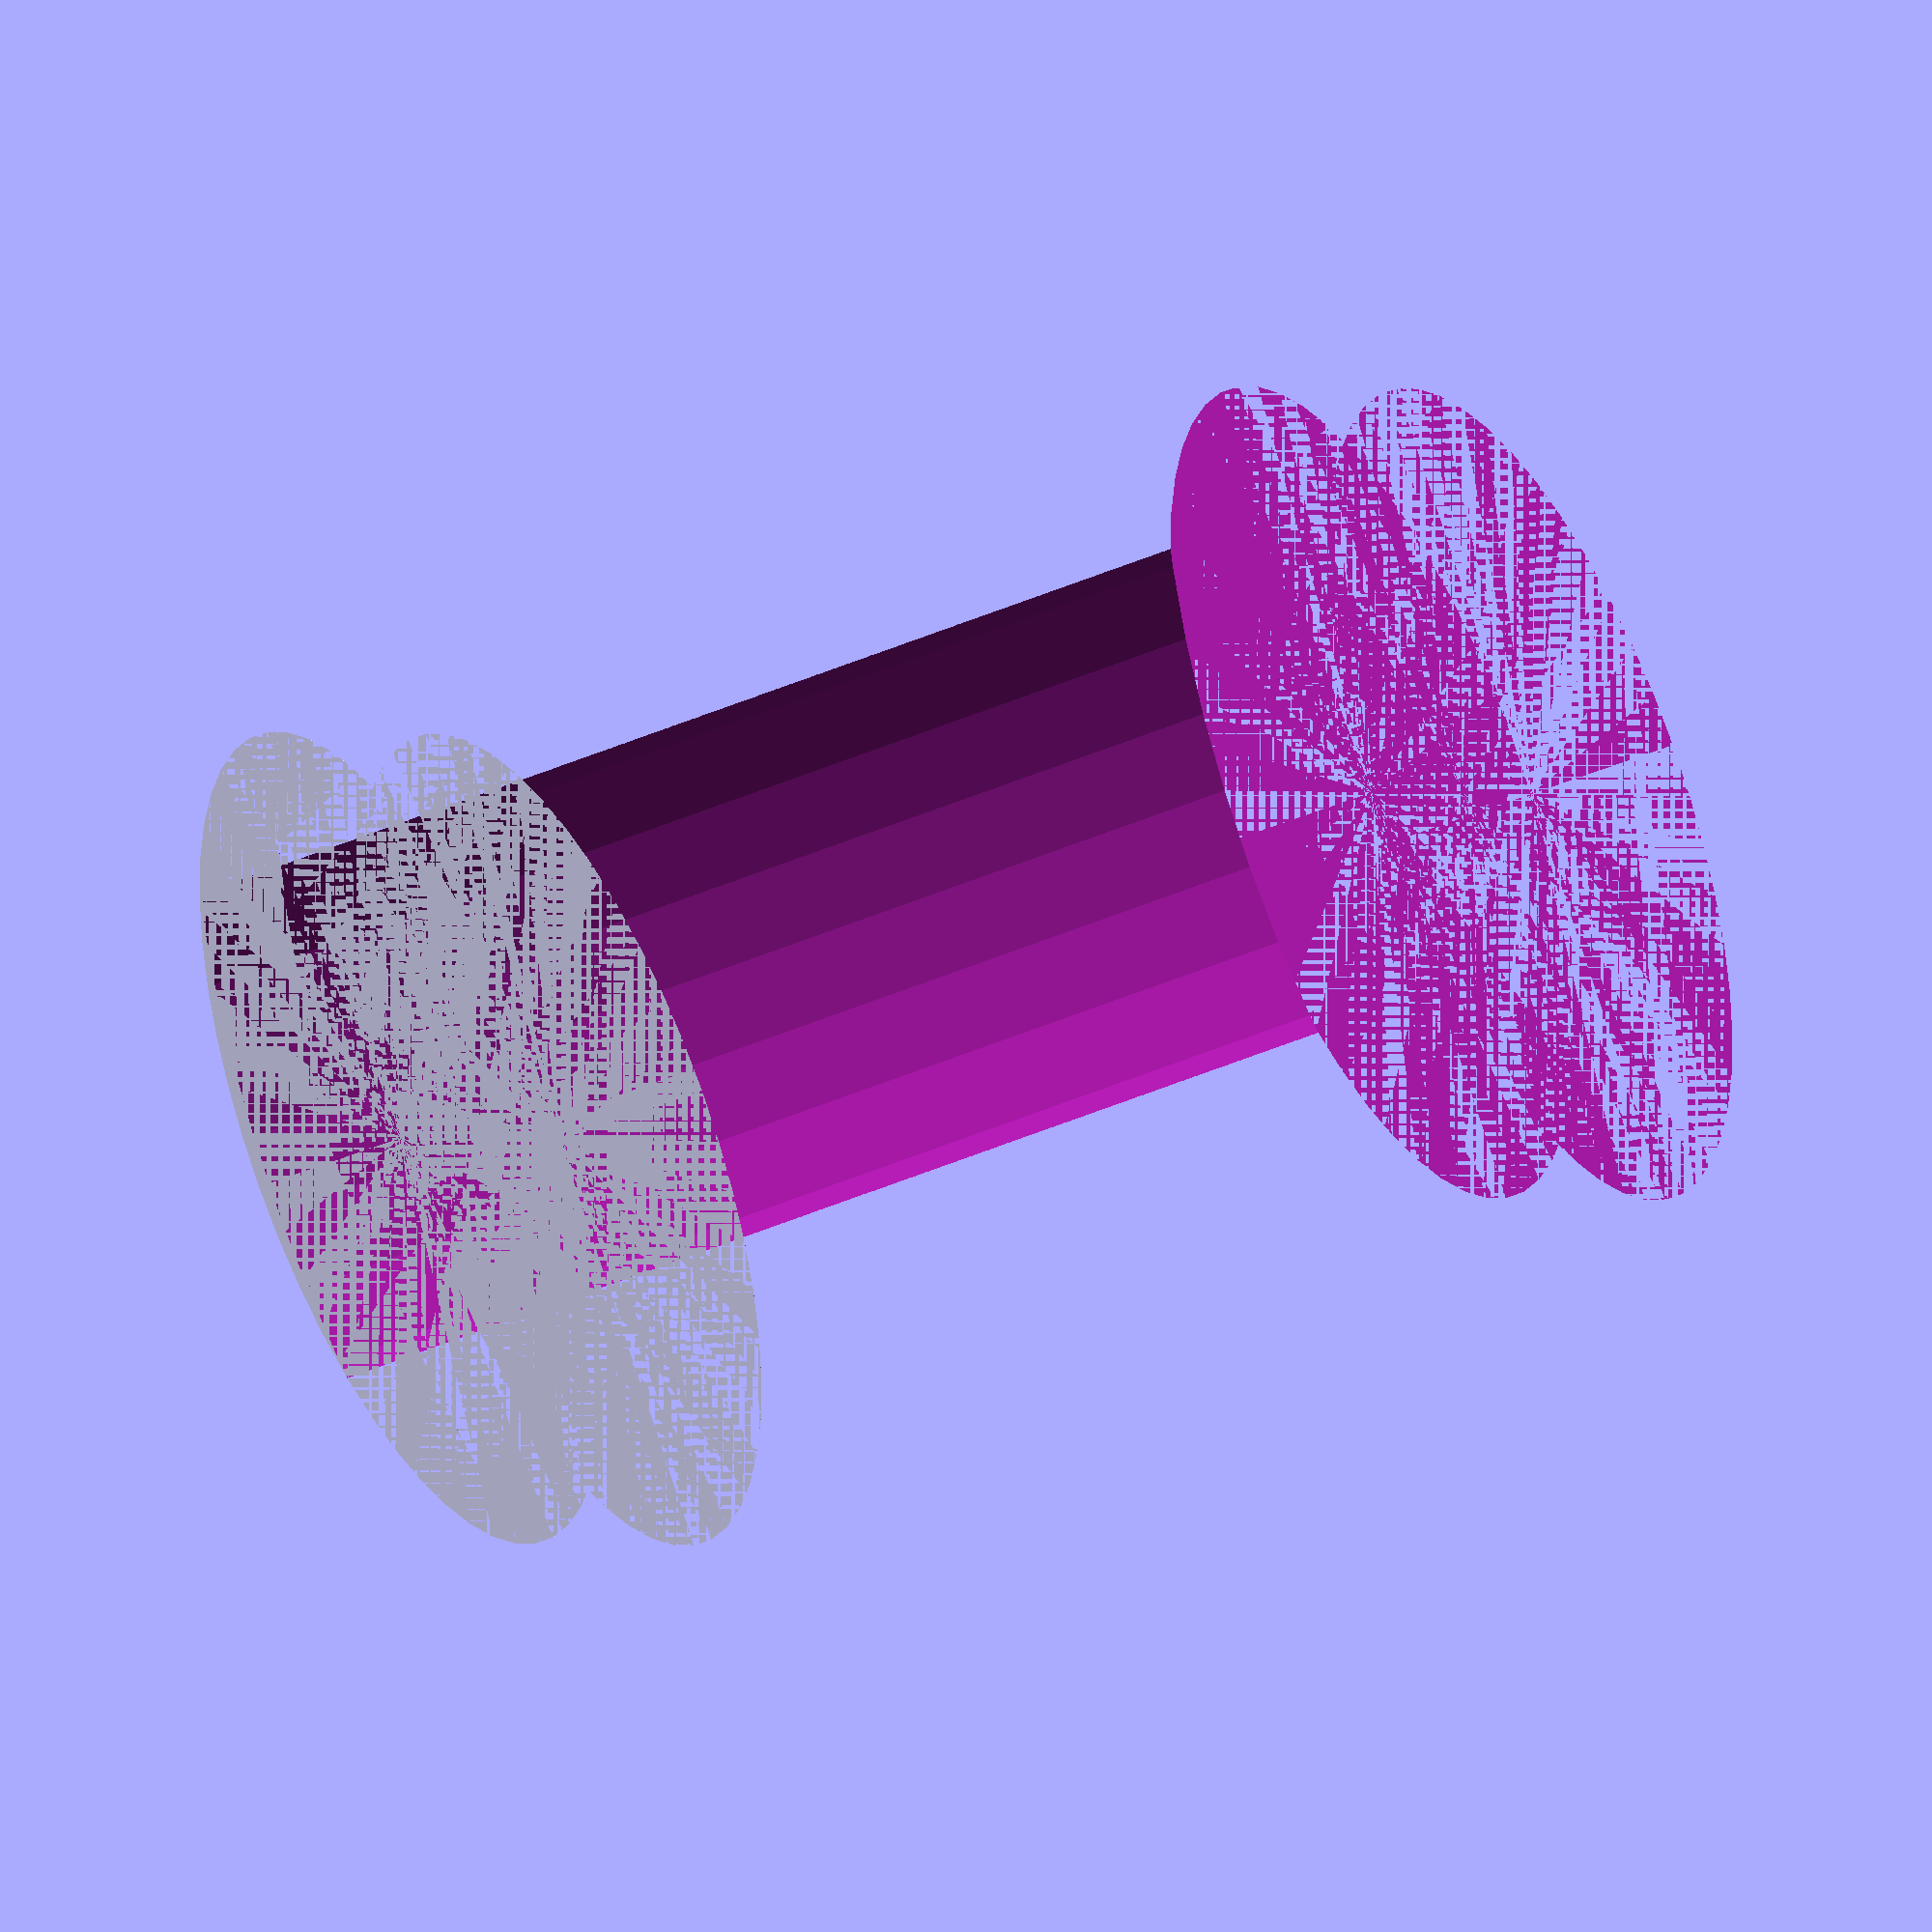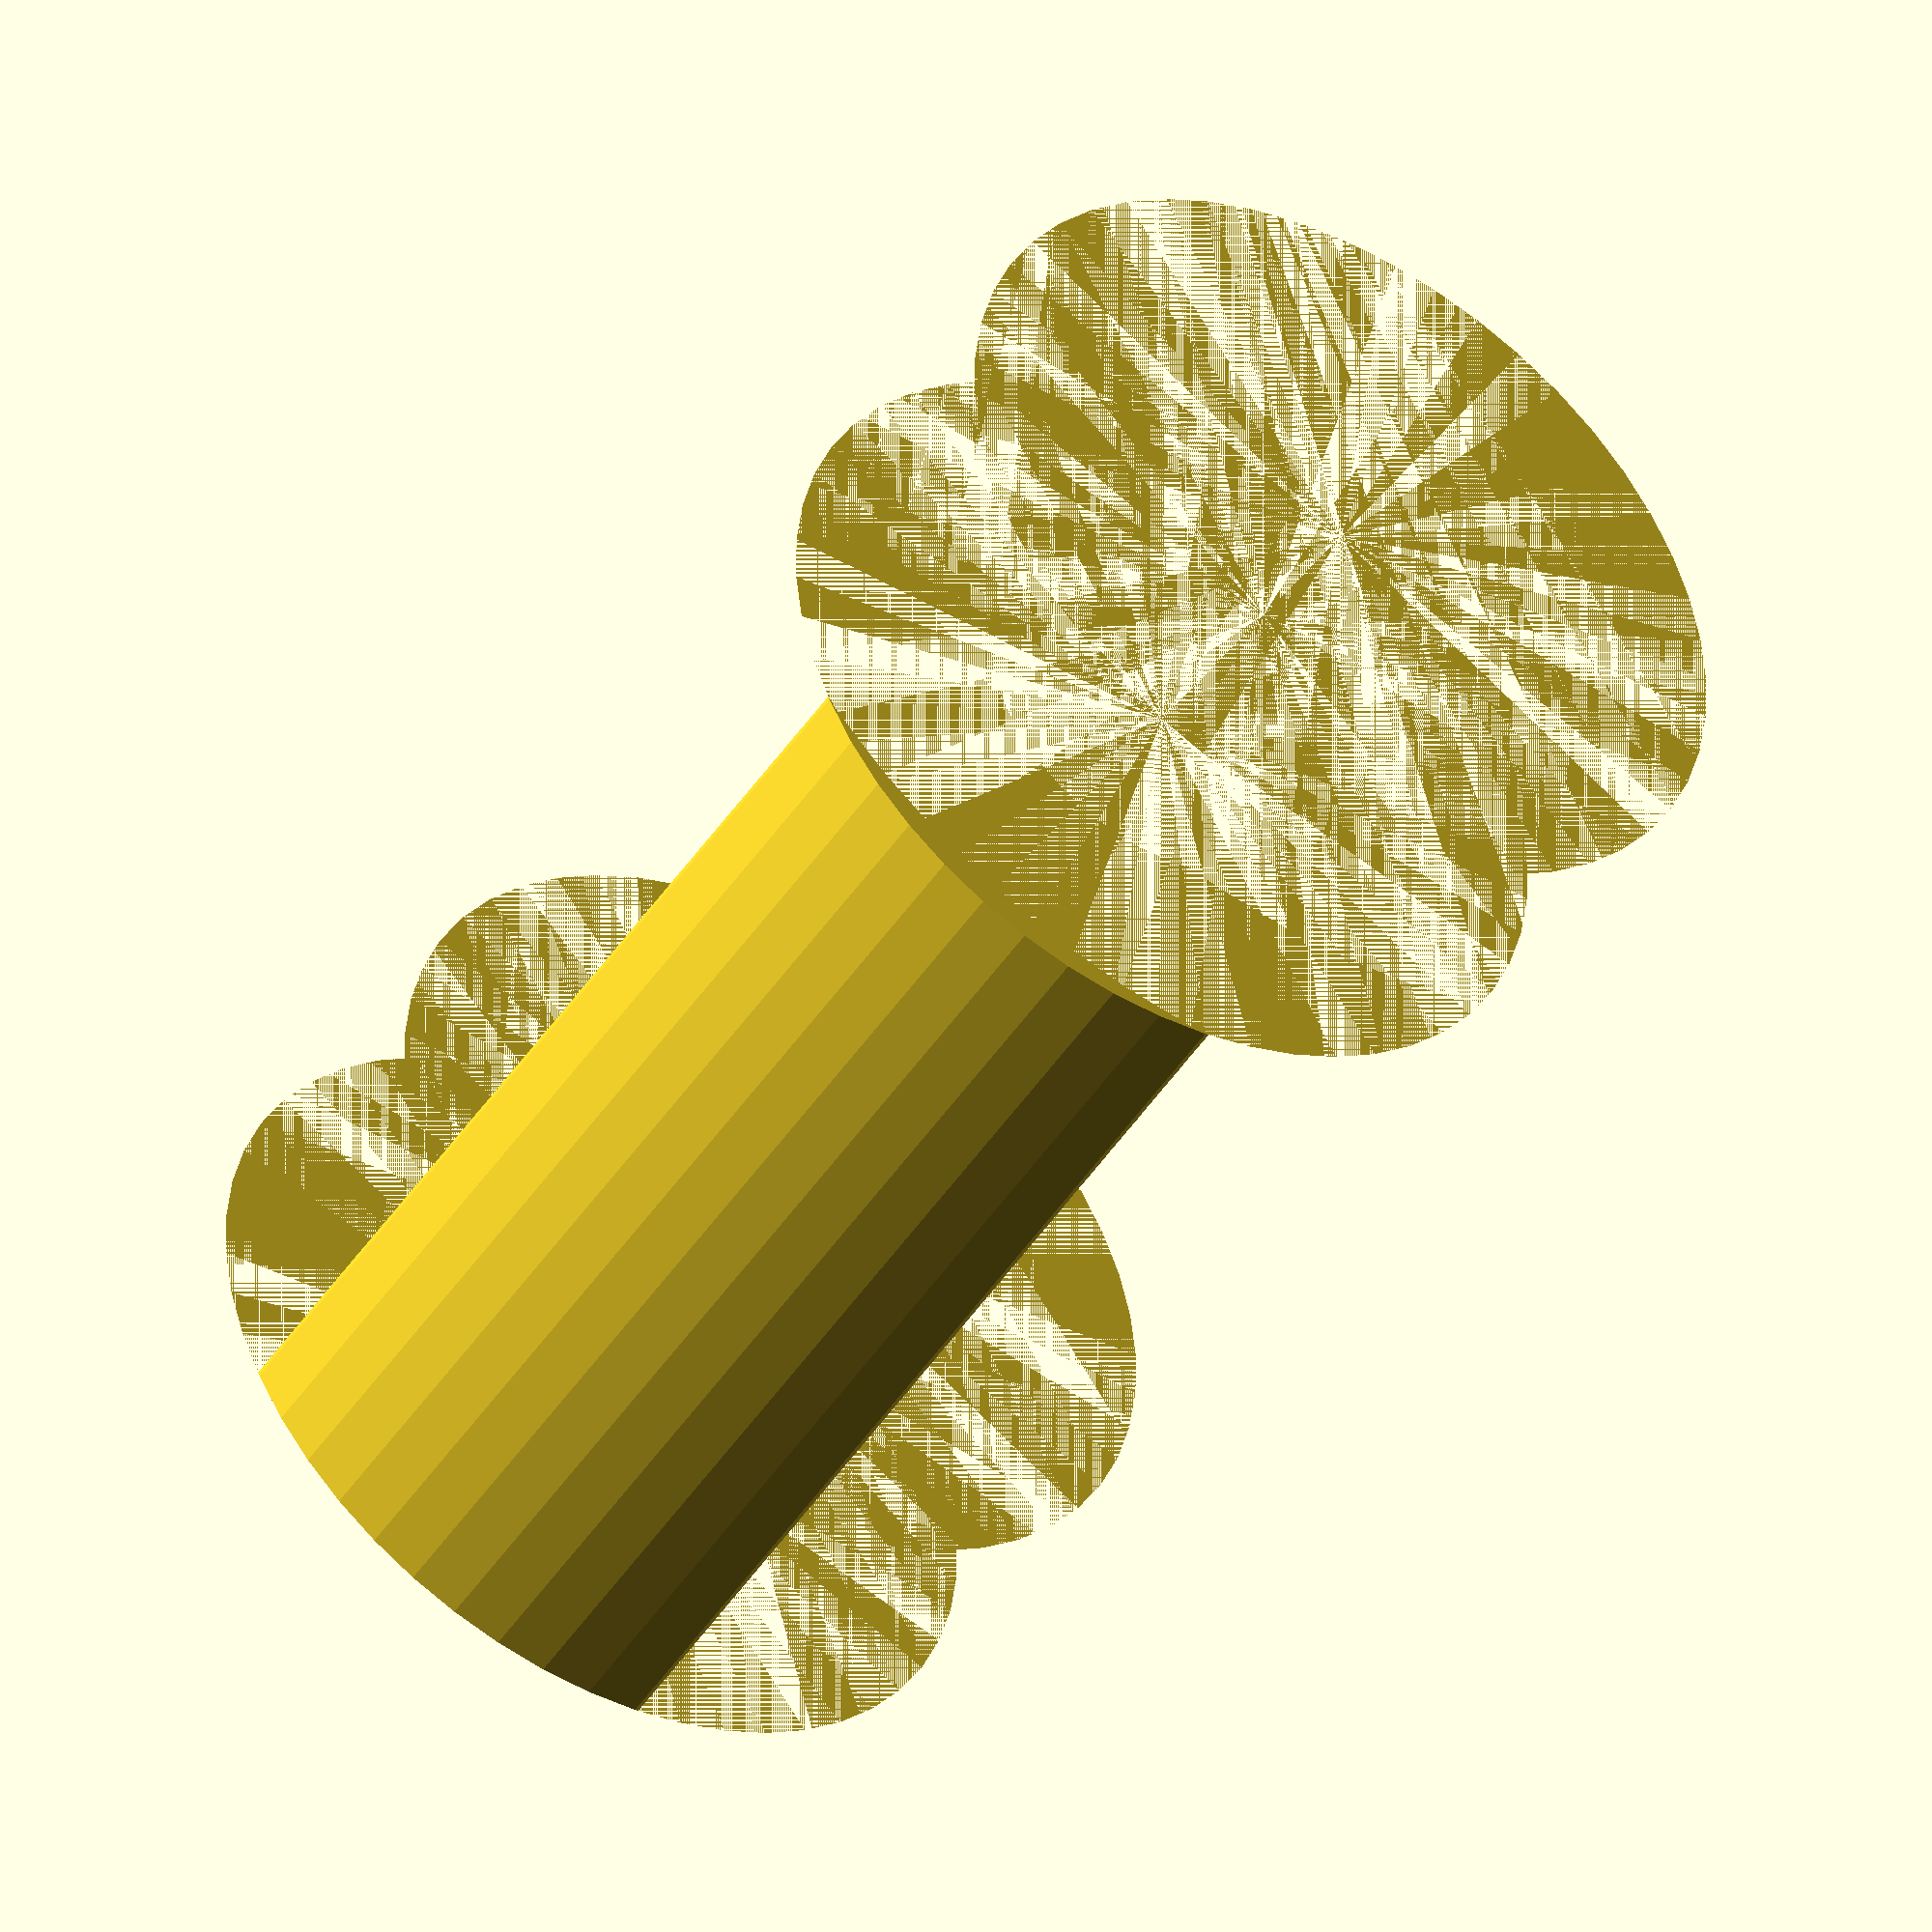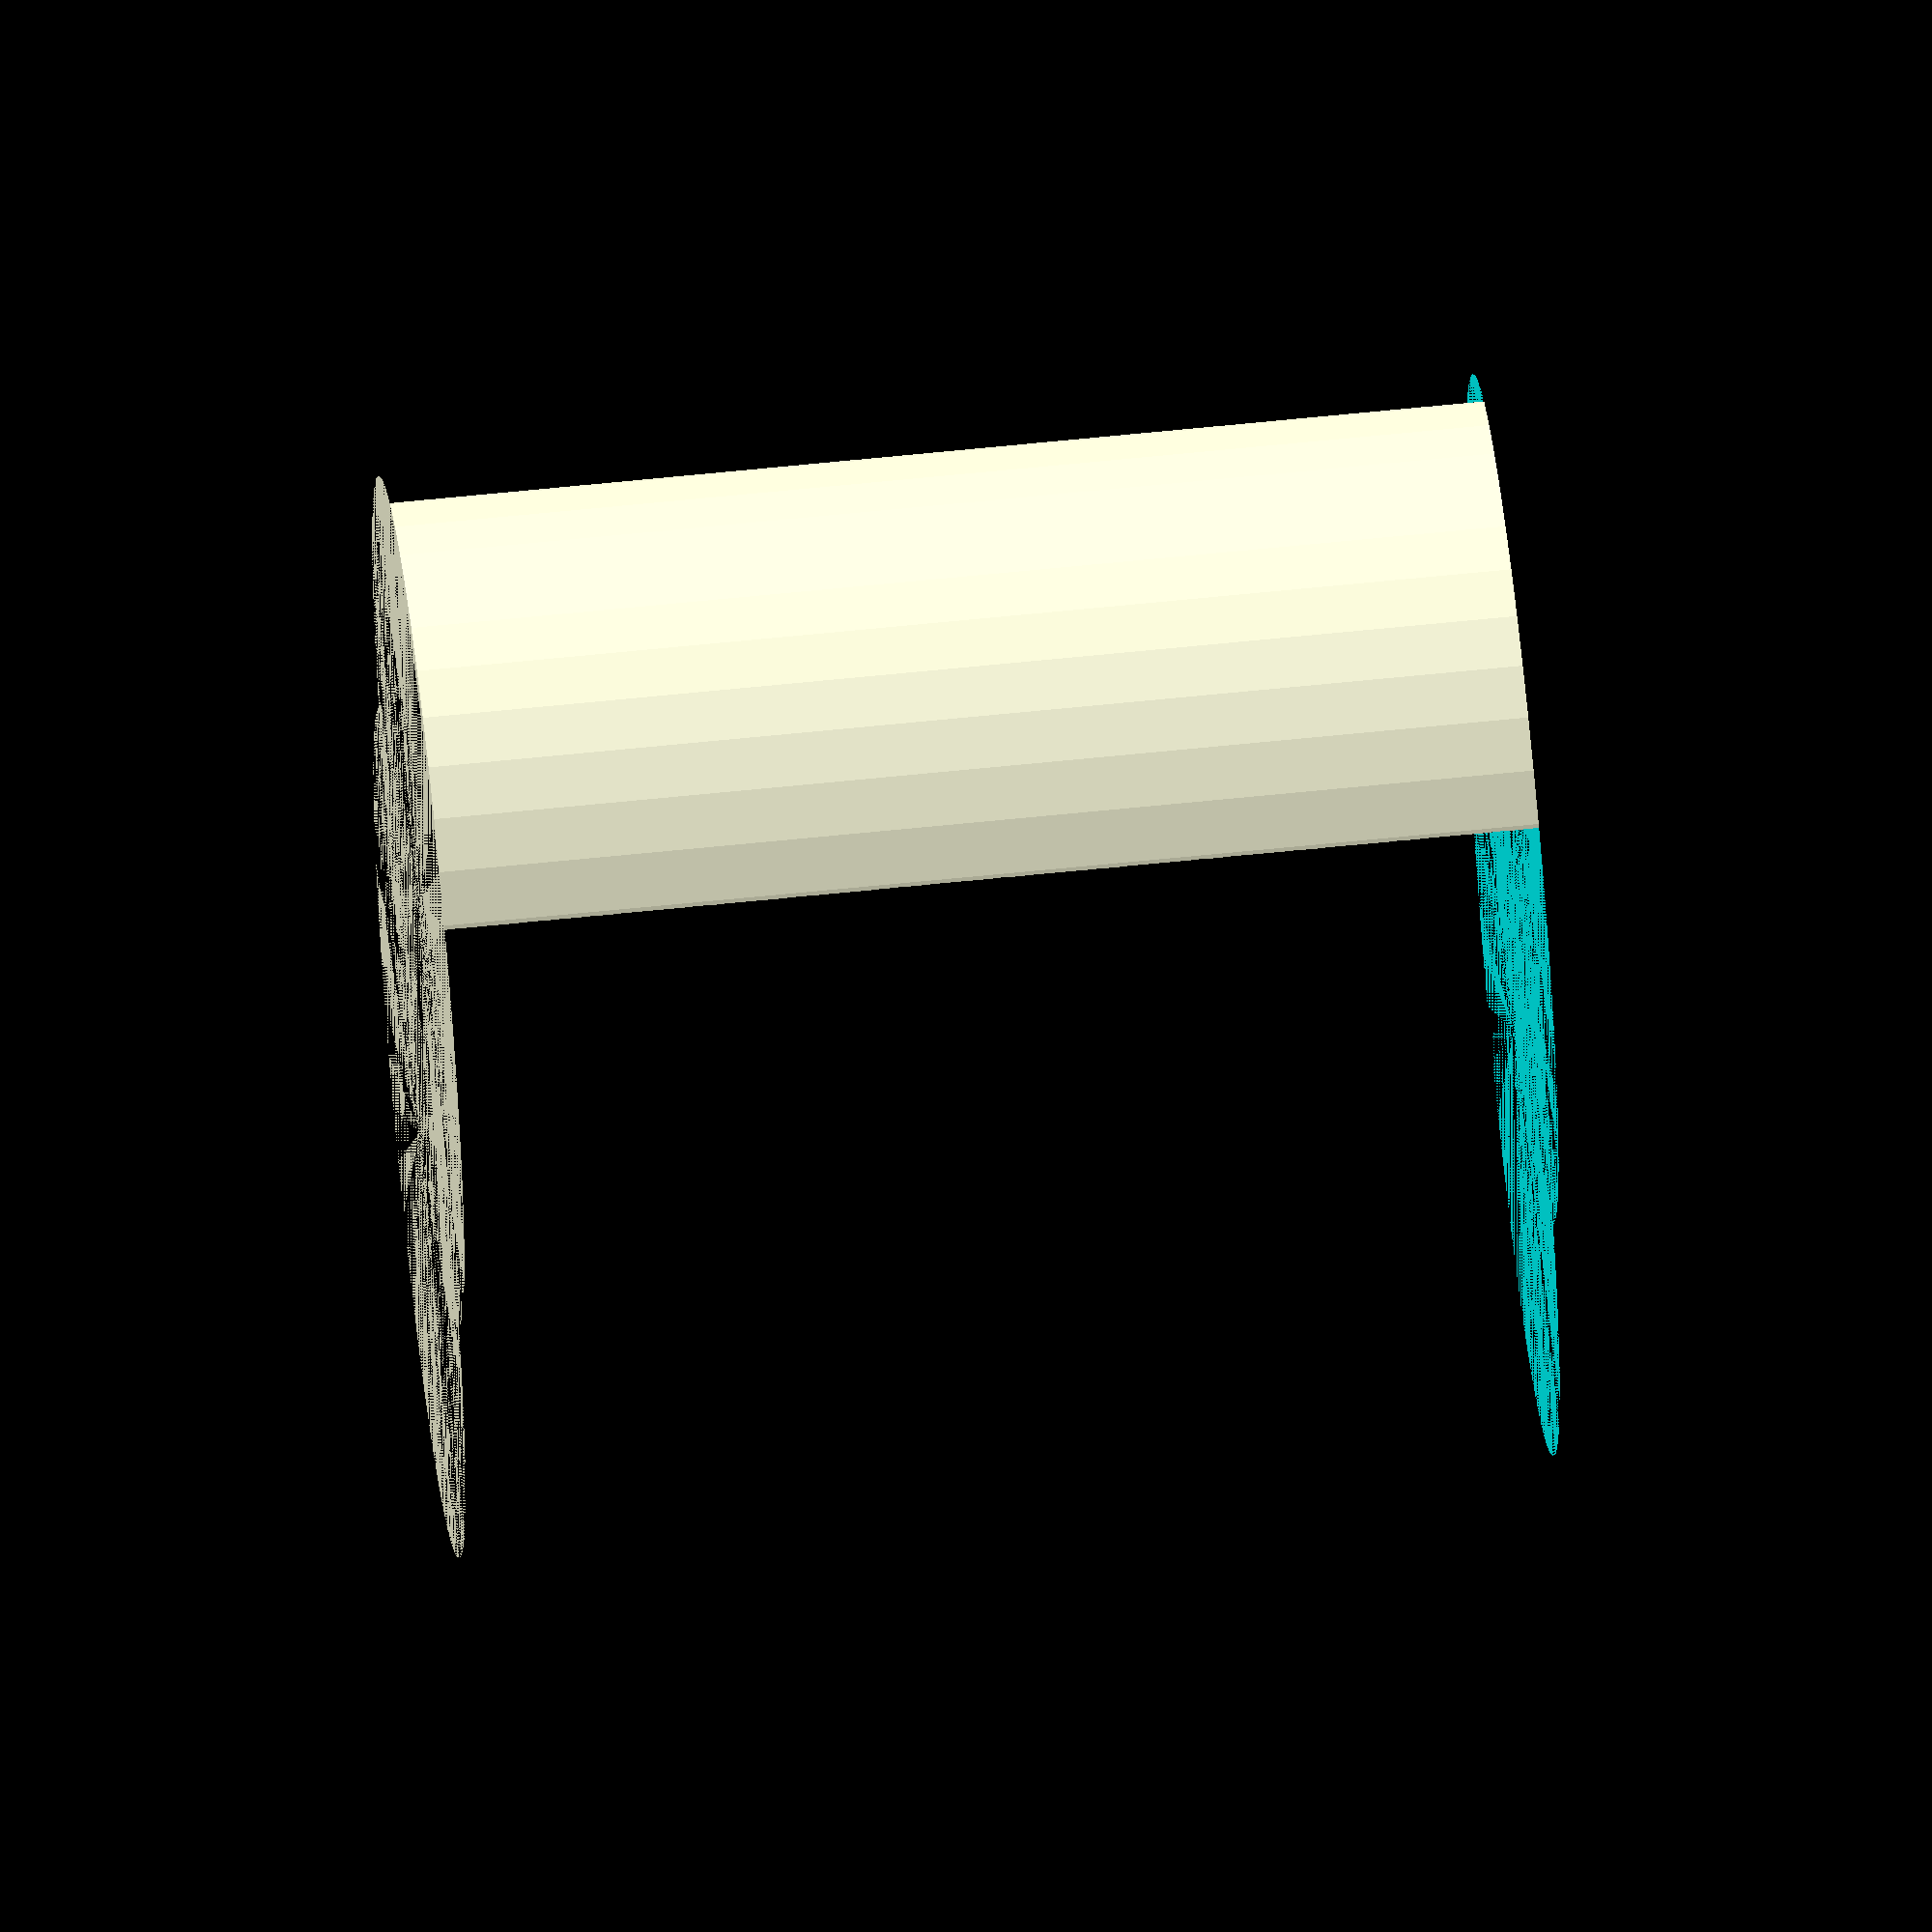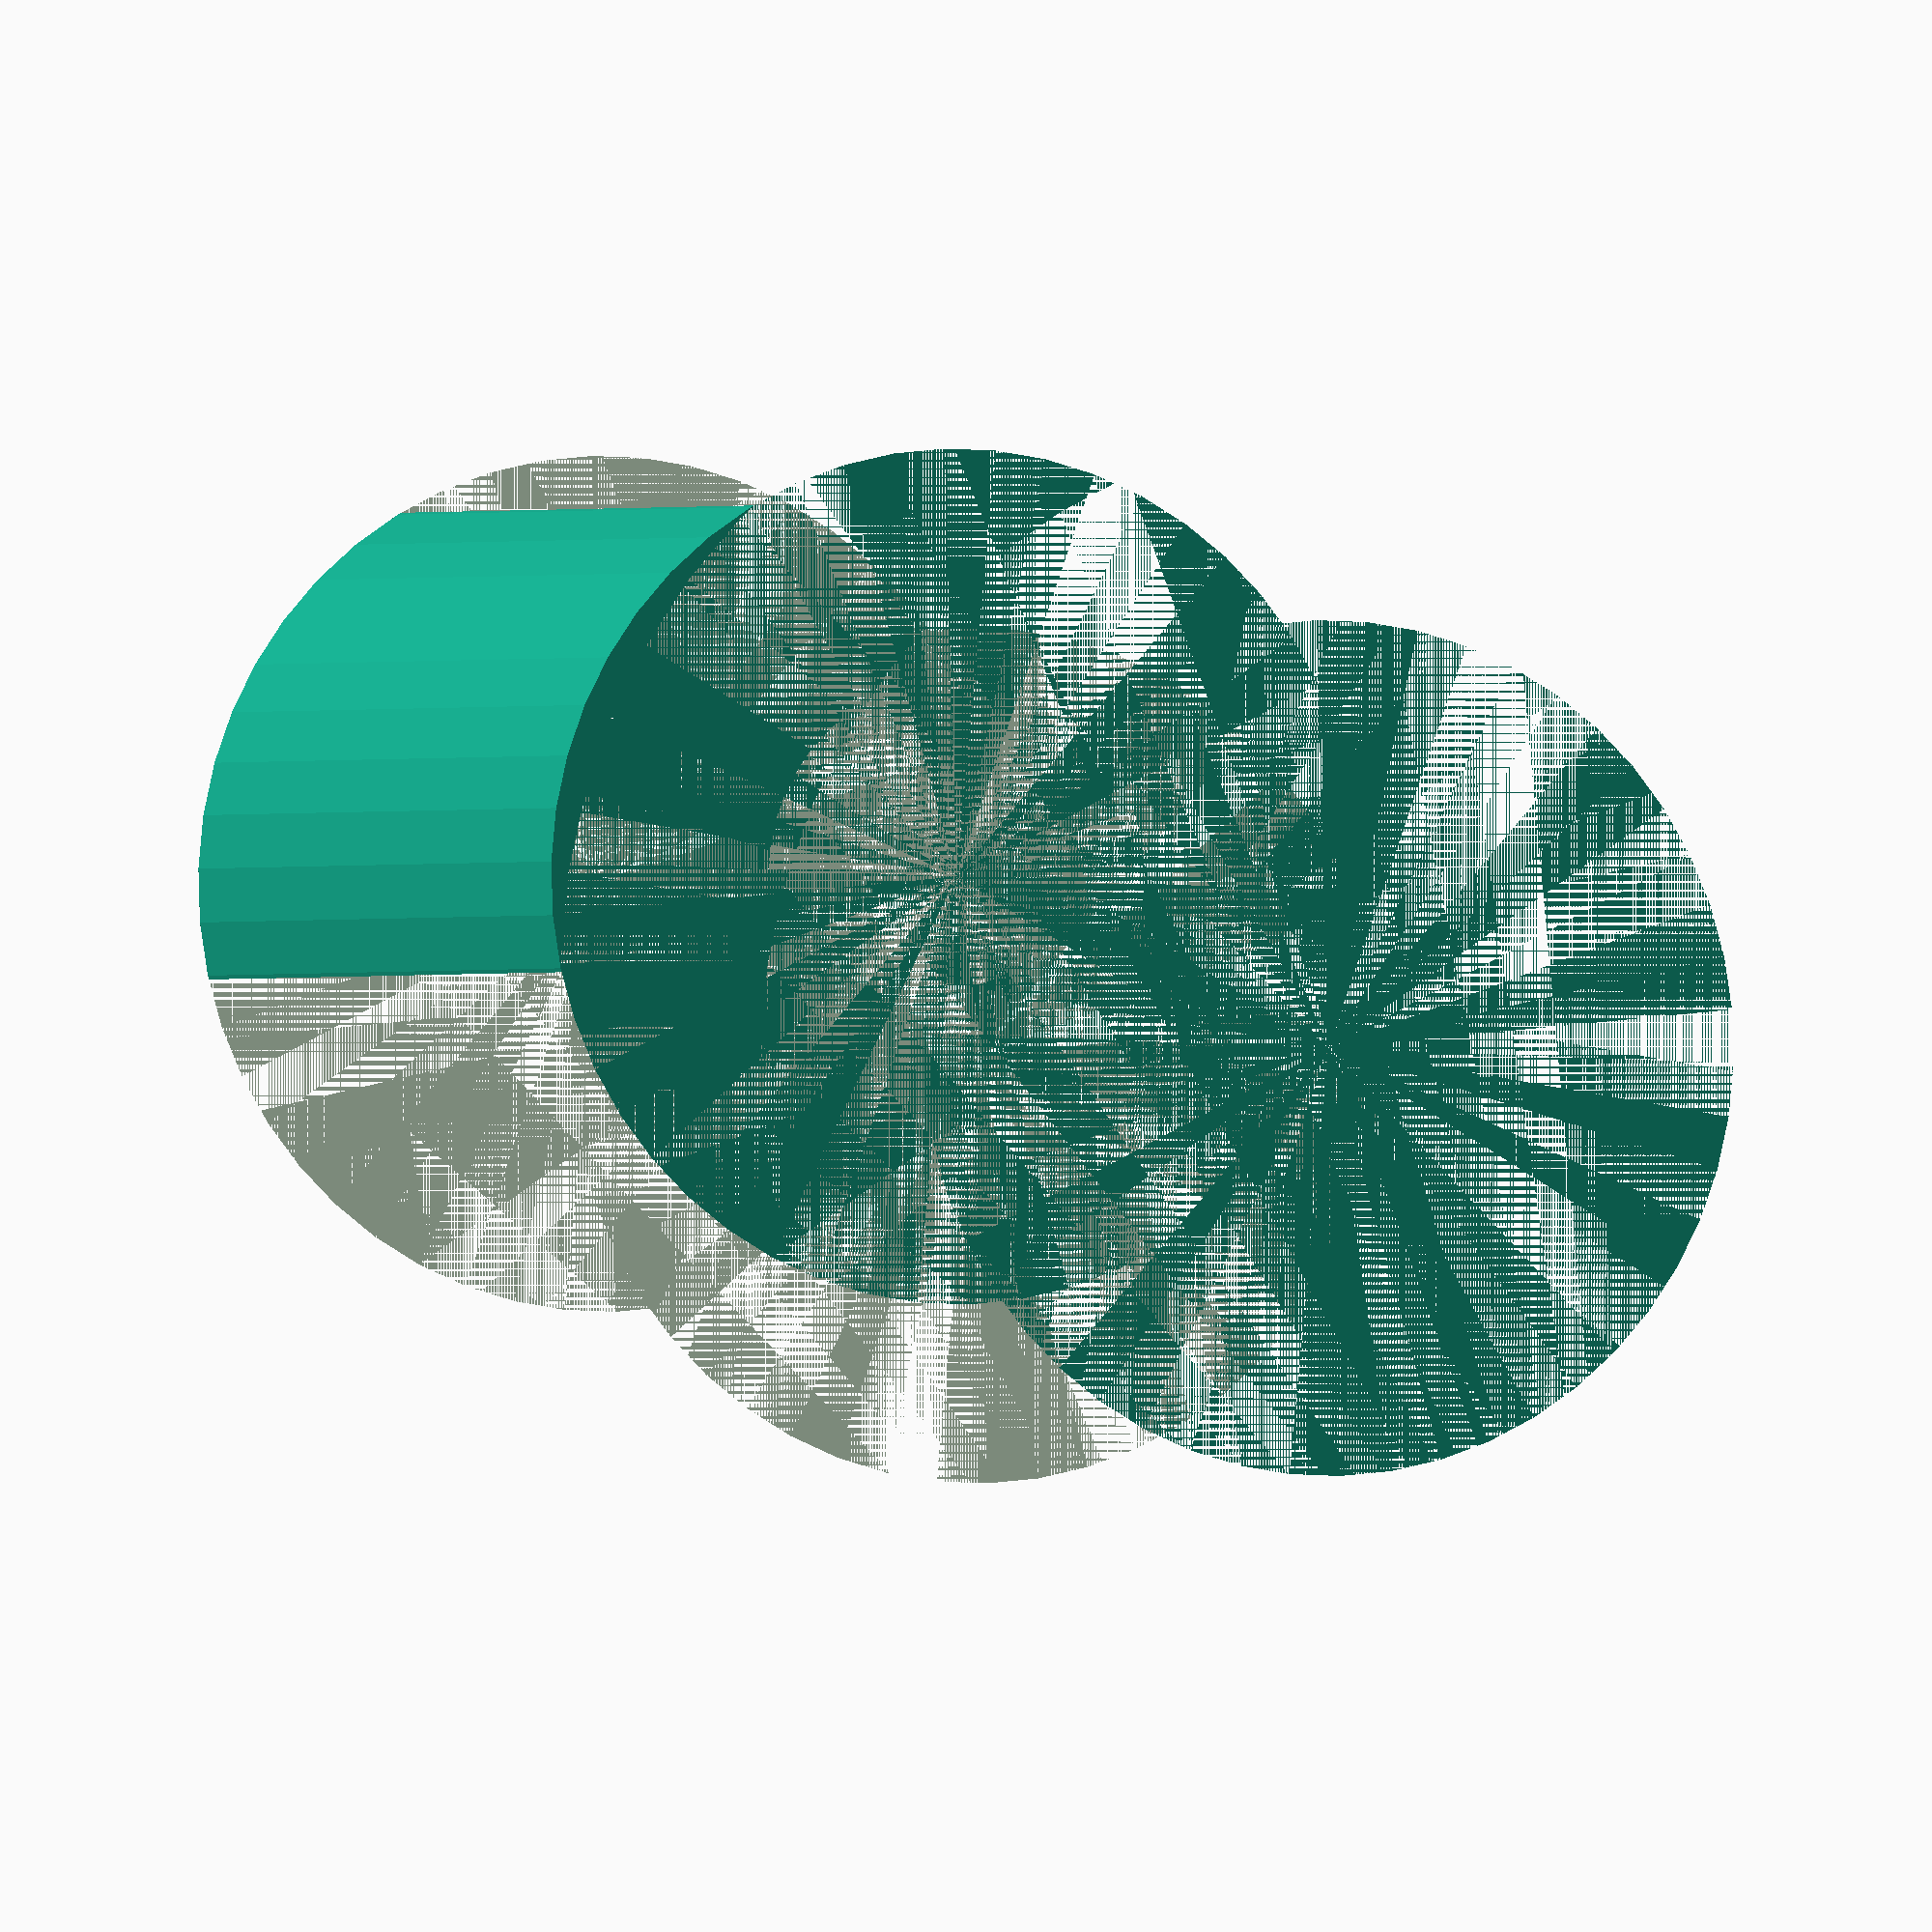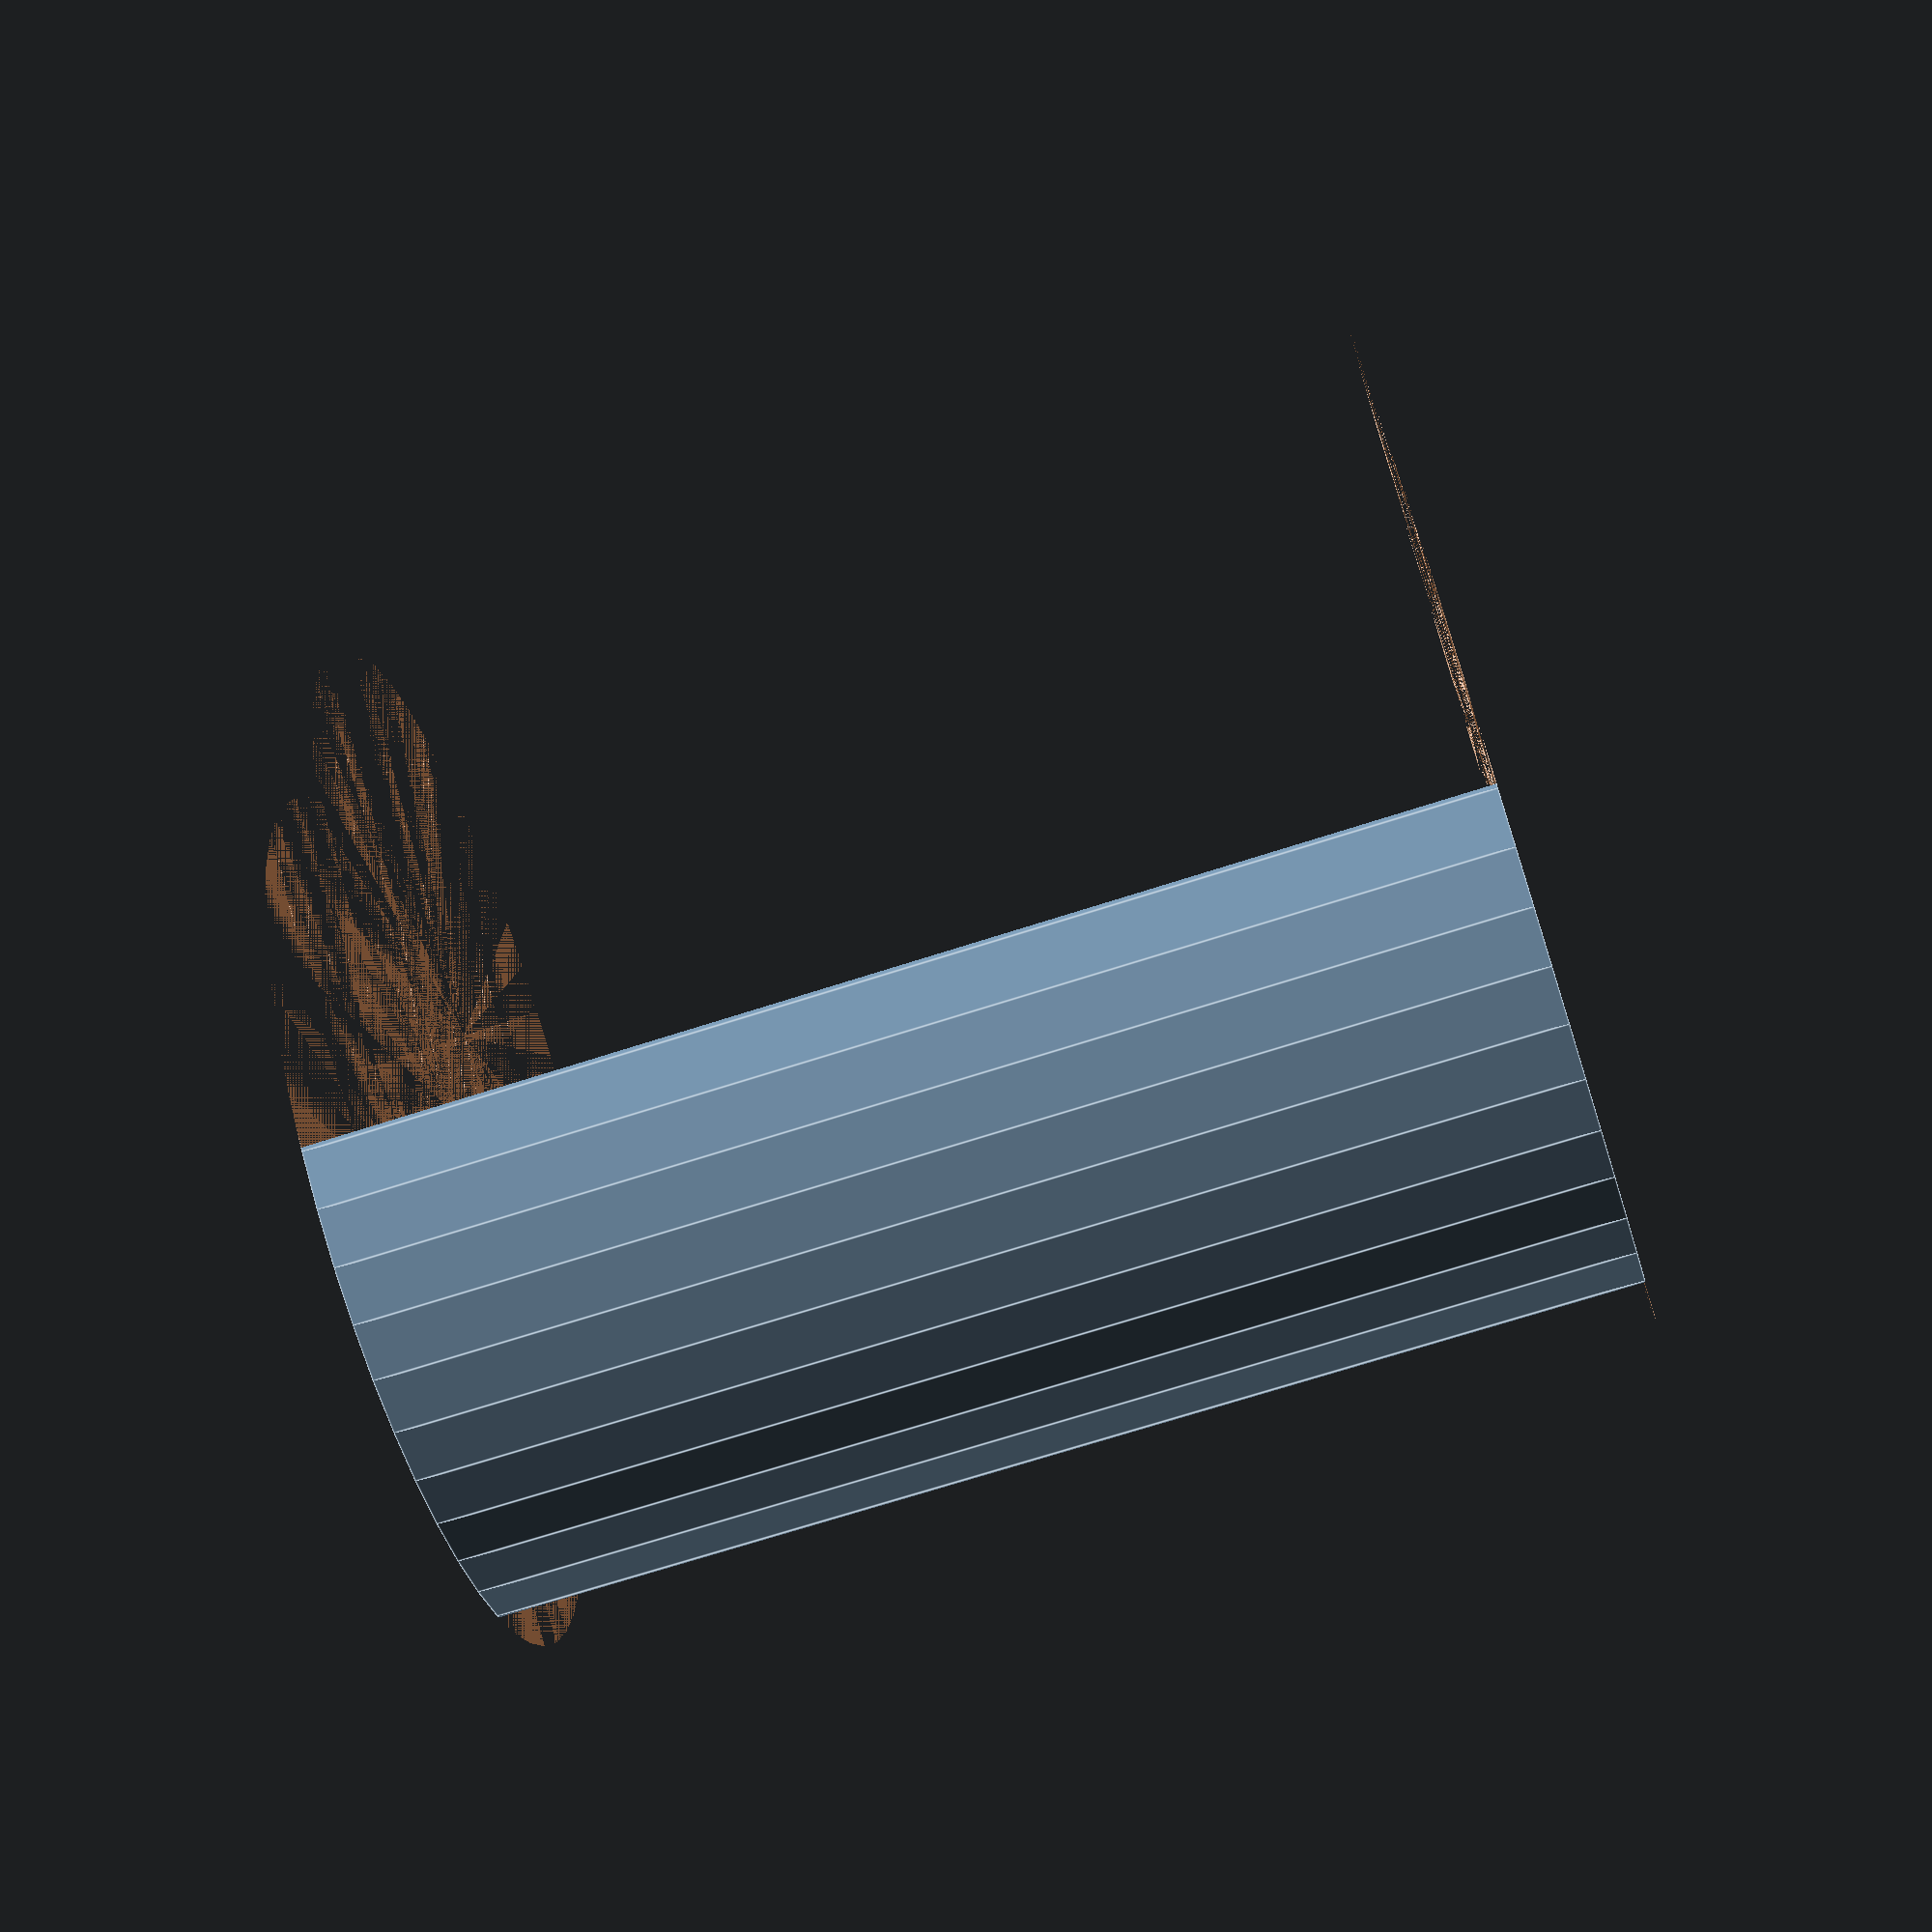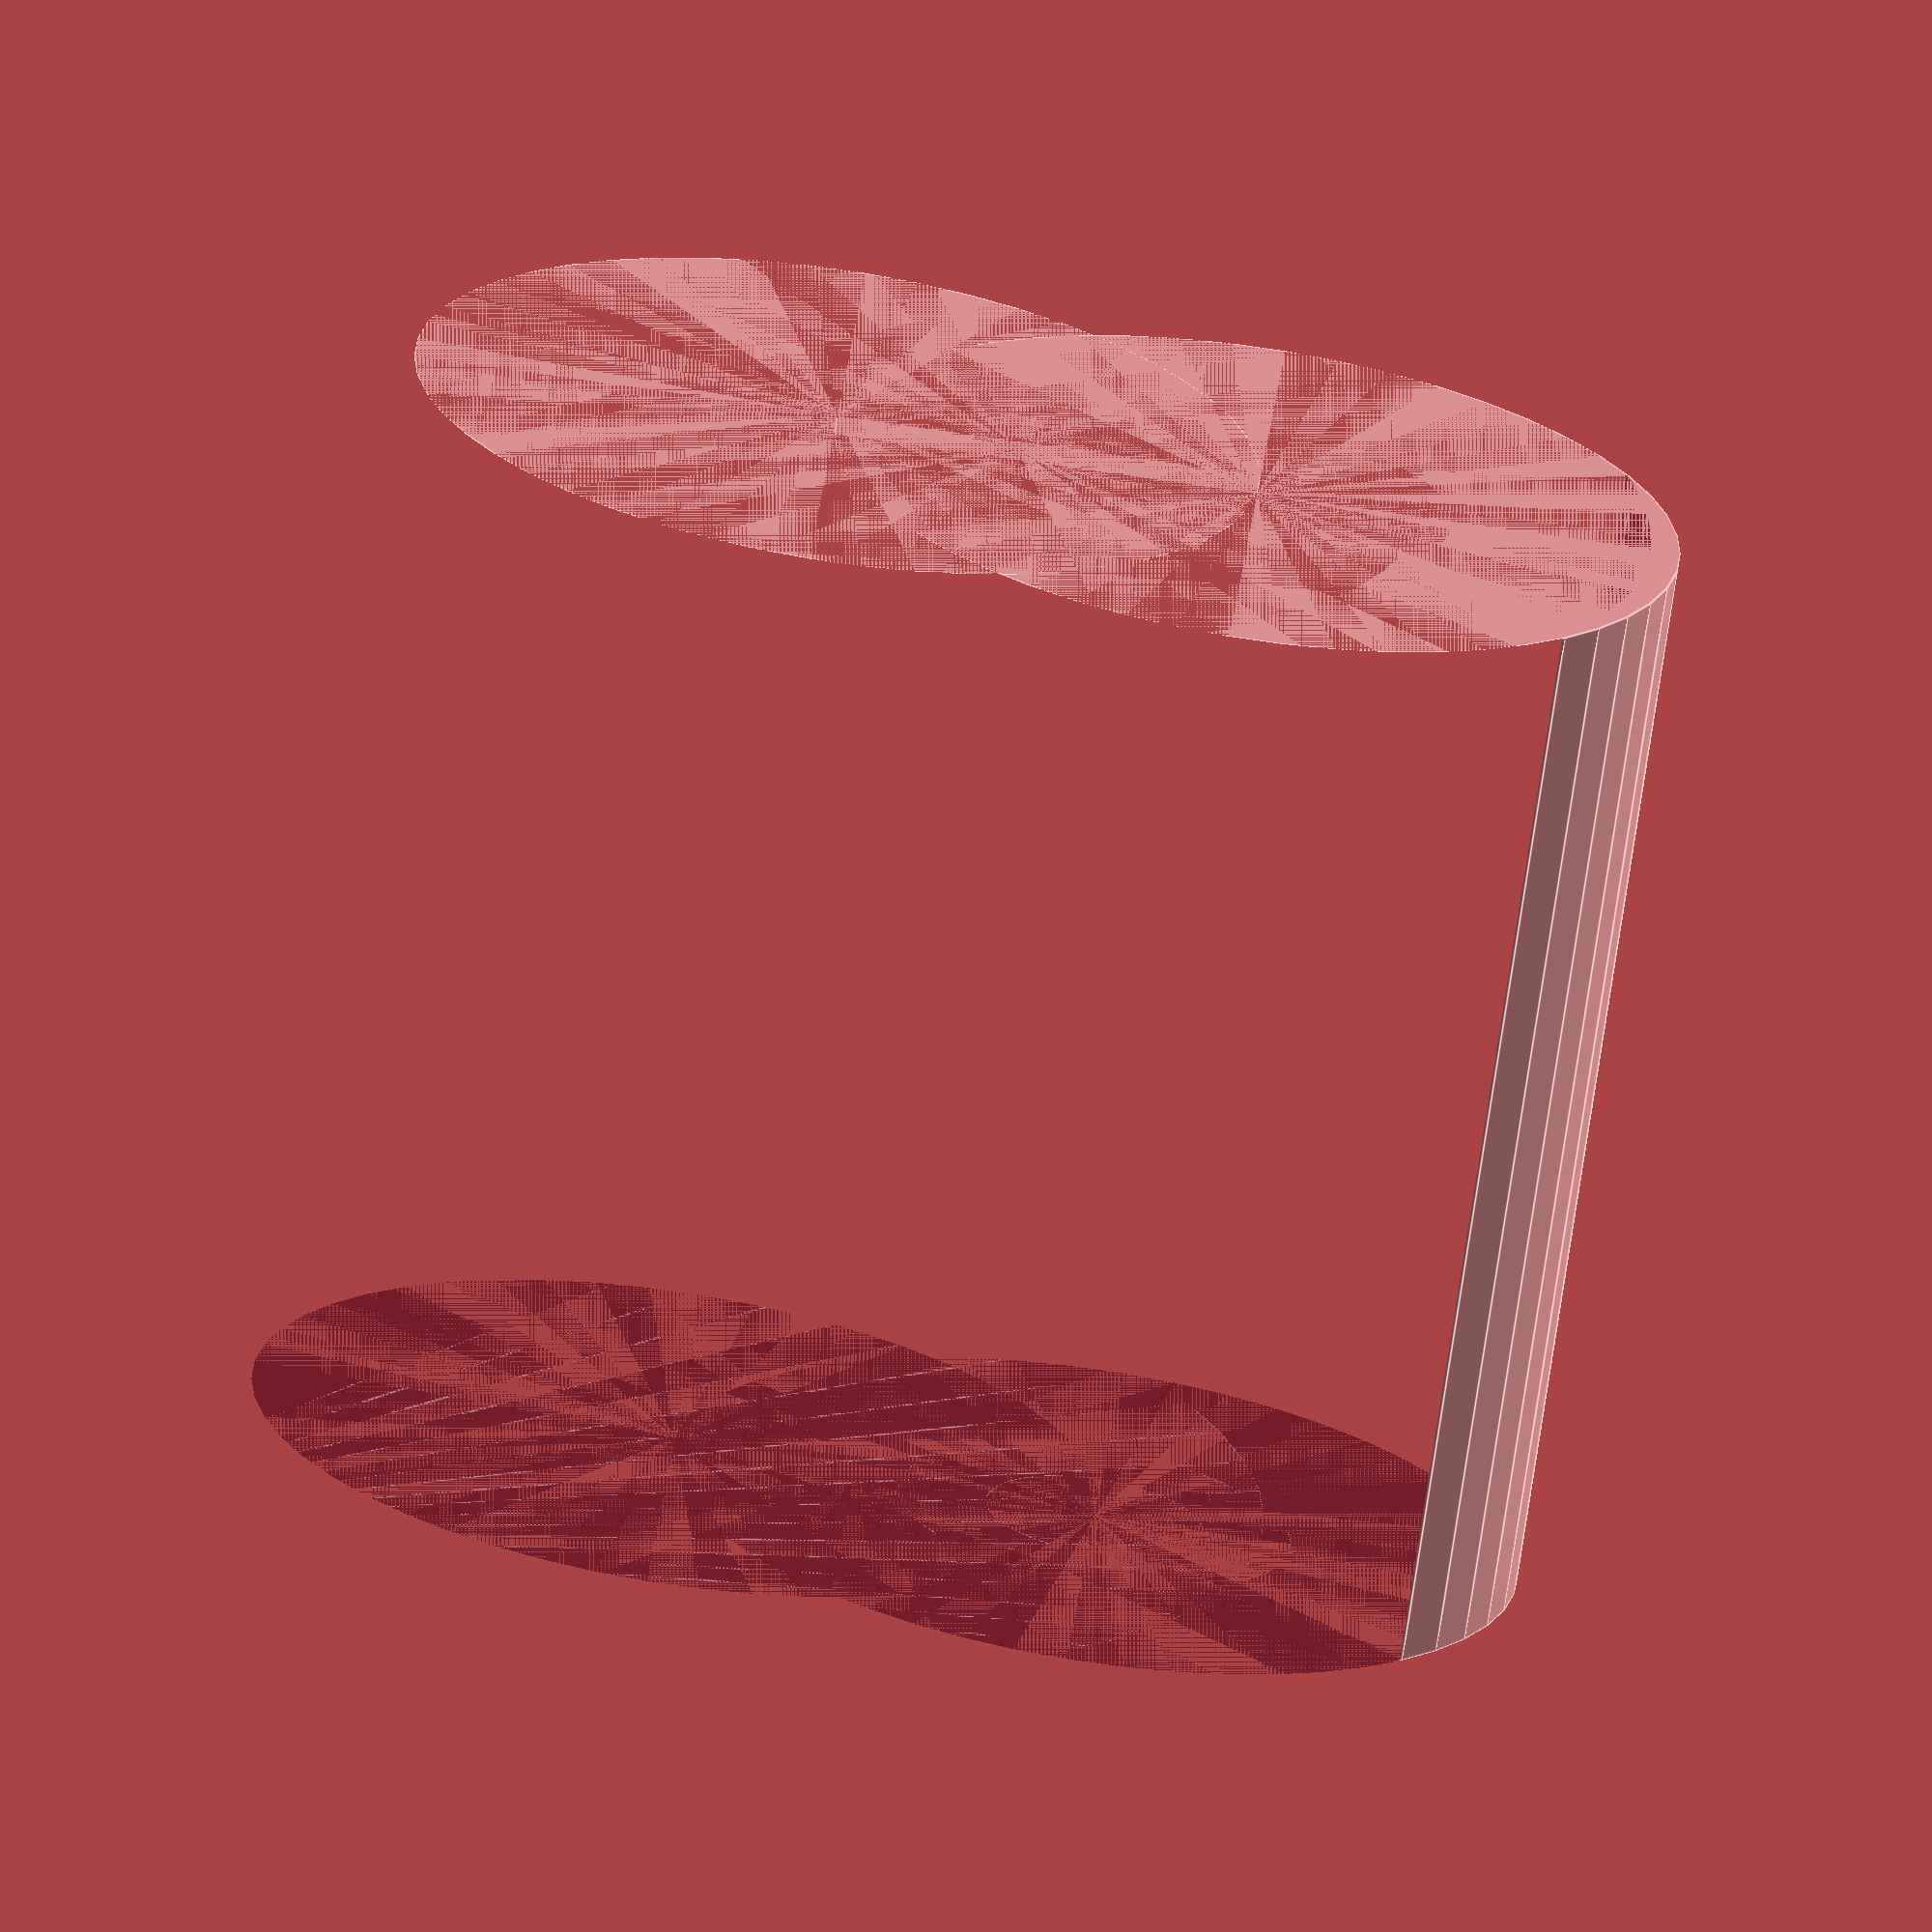
<openscad>
$fn = 50;


difference() {
	union() {
		cylinder(h = 18, r = 7.0000000000);
		translate(v = [-7.0000000000, 0, 0]) {
			cylinder(h = 18, r = 7.0000000000);
		}
	}
	union() {
		cylinder(h = 18, r = 3.2500000000);
		cylinder(h = 18, r = 1.8000000000);
		cylinder(h = 18, r = 1.8000000000);
		cylinder(h = 18, r = 1.8000000000);
		translate(v = [-11.5000000000, 0, 0]) {
			hull() {
				translate(v = [-3.7500000000, 0.0000000000, 0]) {
					cylinder(h = 18, r = 10.5000000000);
				}
				translate(v = [3.7500000000, 0.0000000000, 0]) {
					cylinder(h = 18, r = 10.5000000000);
				}
				translate(v = [-3.7500000000, -0.0000000000, 0]) {
					cylinder(h = 18, r = 10.5000000000);
				}
				translate(v = [3.7500000000, -0.0000000000, 0]) {
					cylinder(h = 18, r = 10.5000000000);
				}
			}
		}
		translate(v = [-4.0000000000, 0, 0.0000000000]) {
			cylinder(h = 18, r = 10.5000000000);
		}
	}
}
</openscad>
<views>
elev=138.2 azim=322.0 roll=118.1 proj=o view=wireframe
elev=225.9 azim=299.2 roll=211.2 proj=o view=wireframe
elev=121.1 azim=88.5 roll=96.2 proj=o view=solid
elev=180.4 azim=156.5 roll=18.7 proj=o view=solid
elev=250.3 azim=265.9 roll=252.1 proj=p view=edges
elev=249.9 azim=187.4 roll=188.5 proj=o view=edges
</views>
